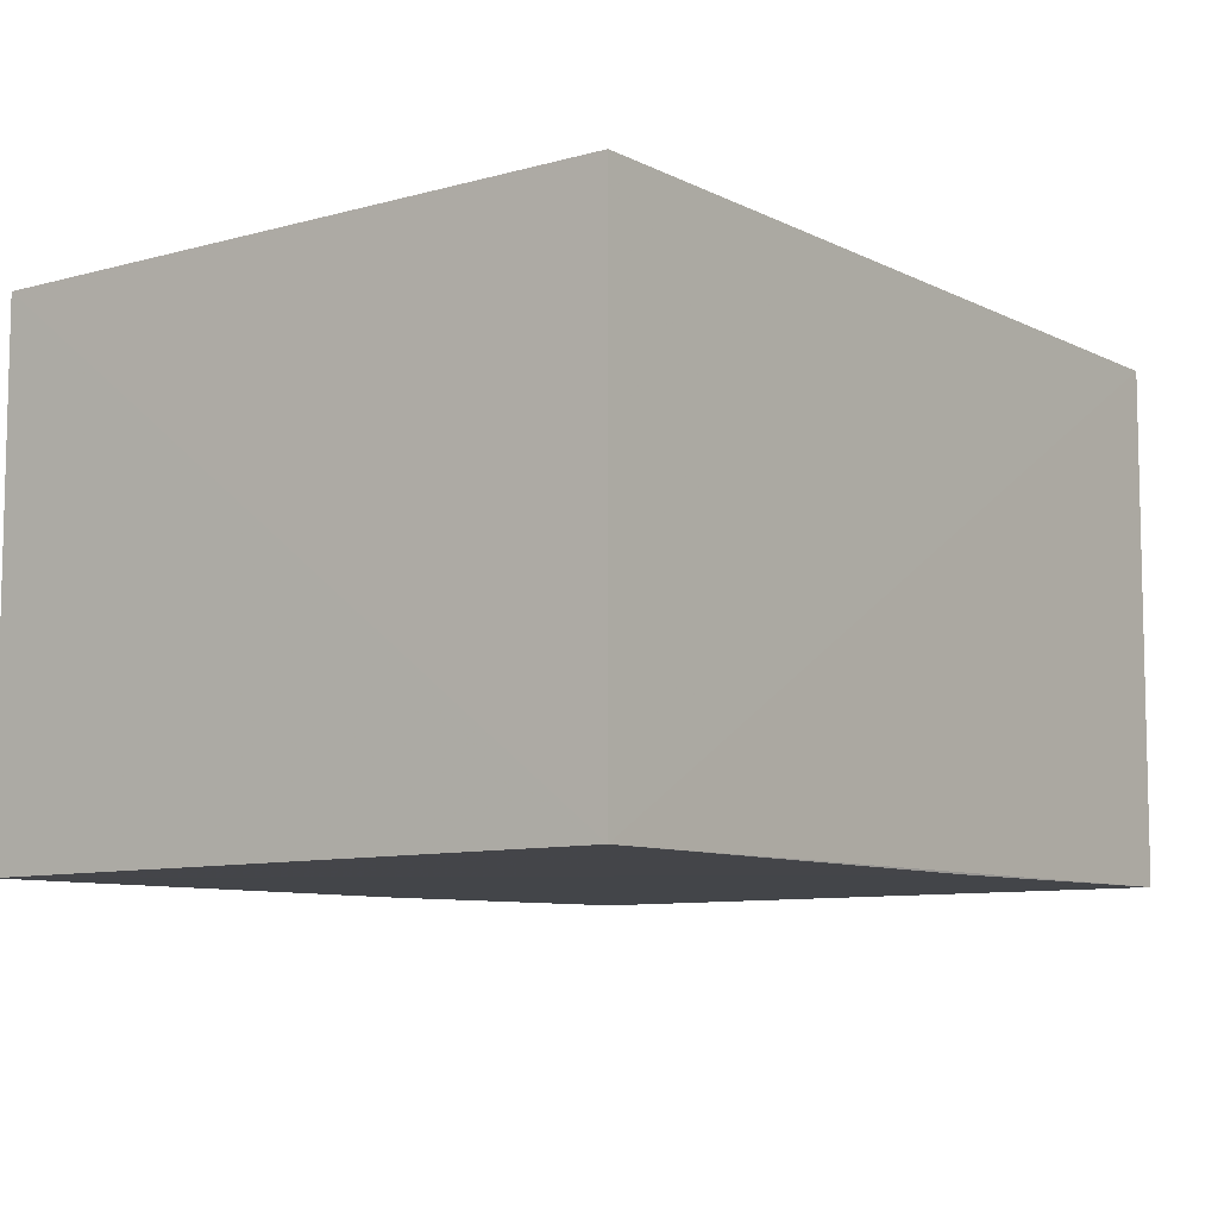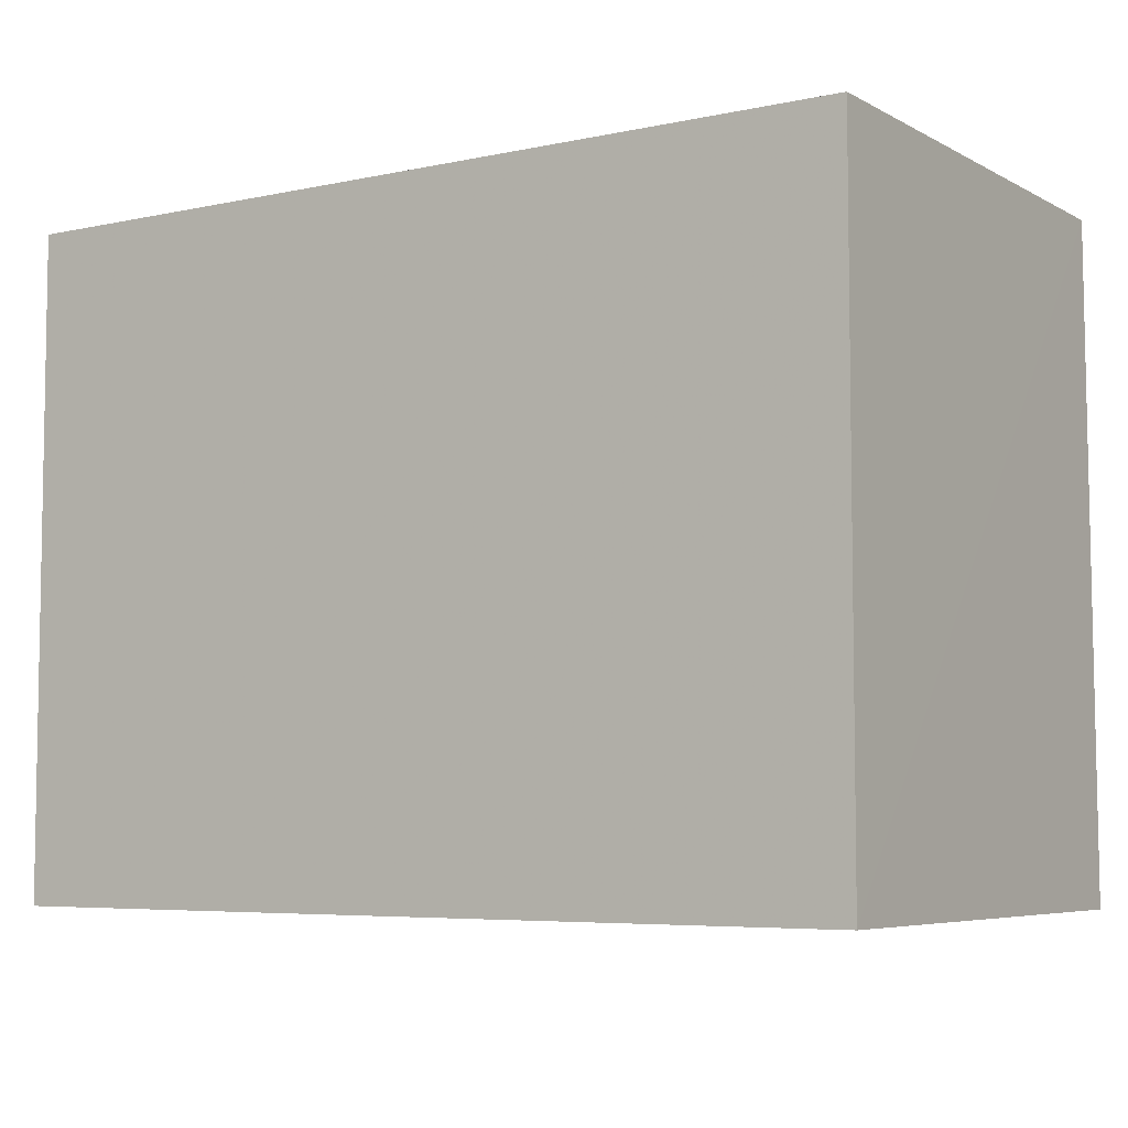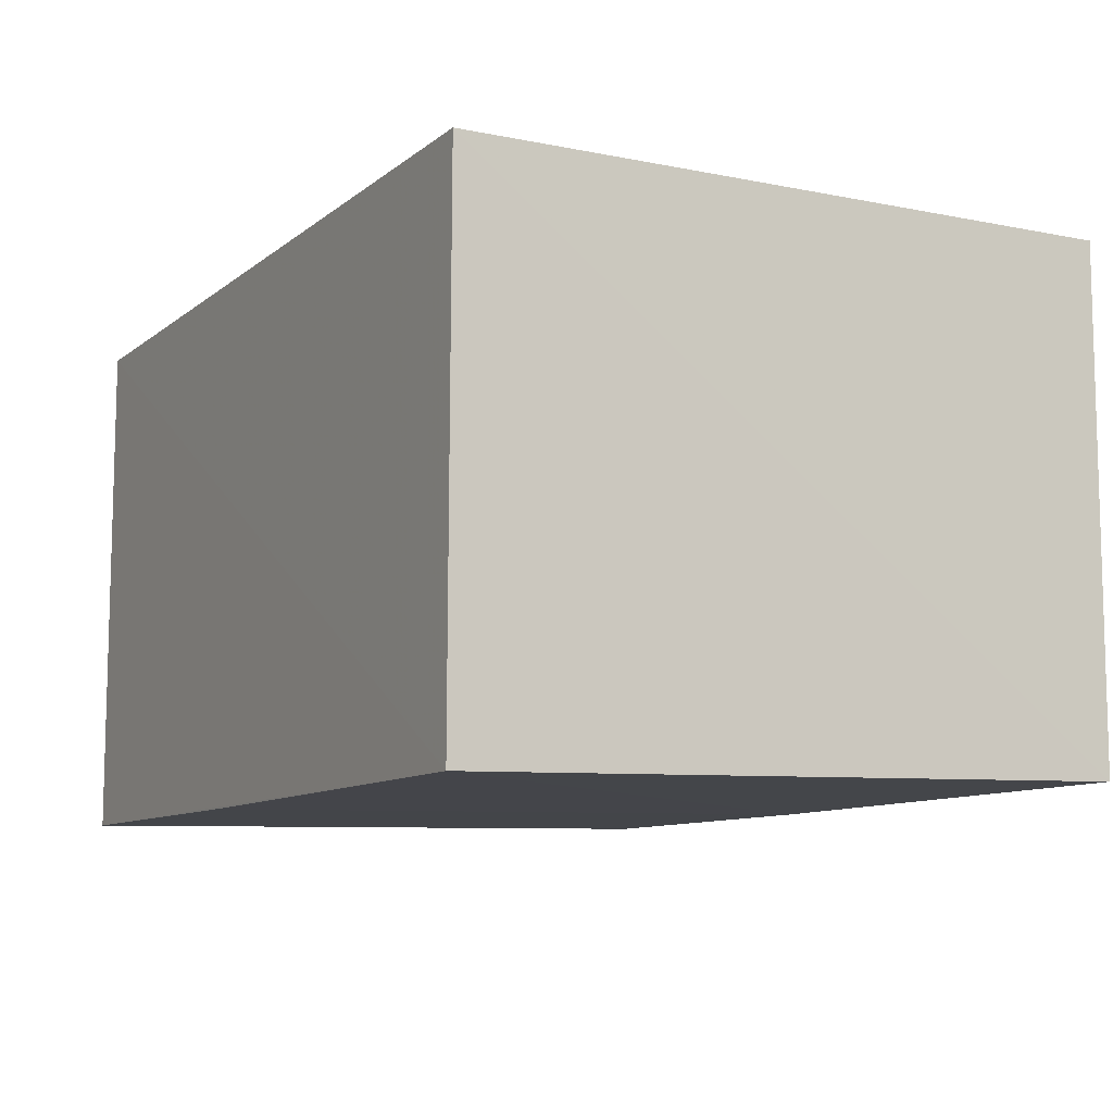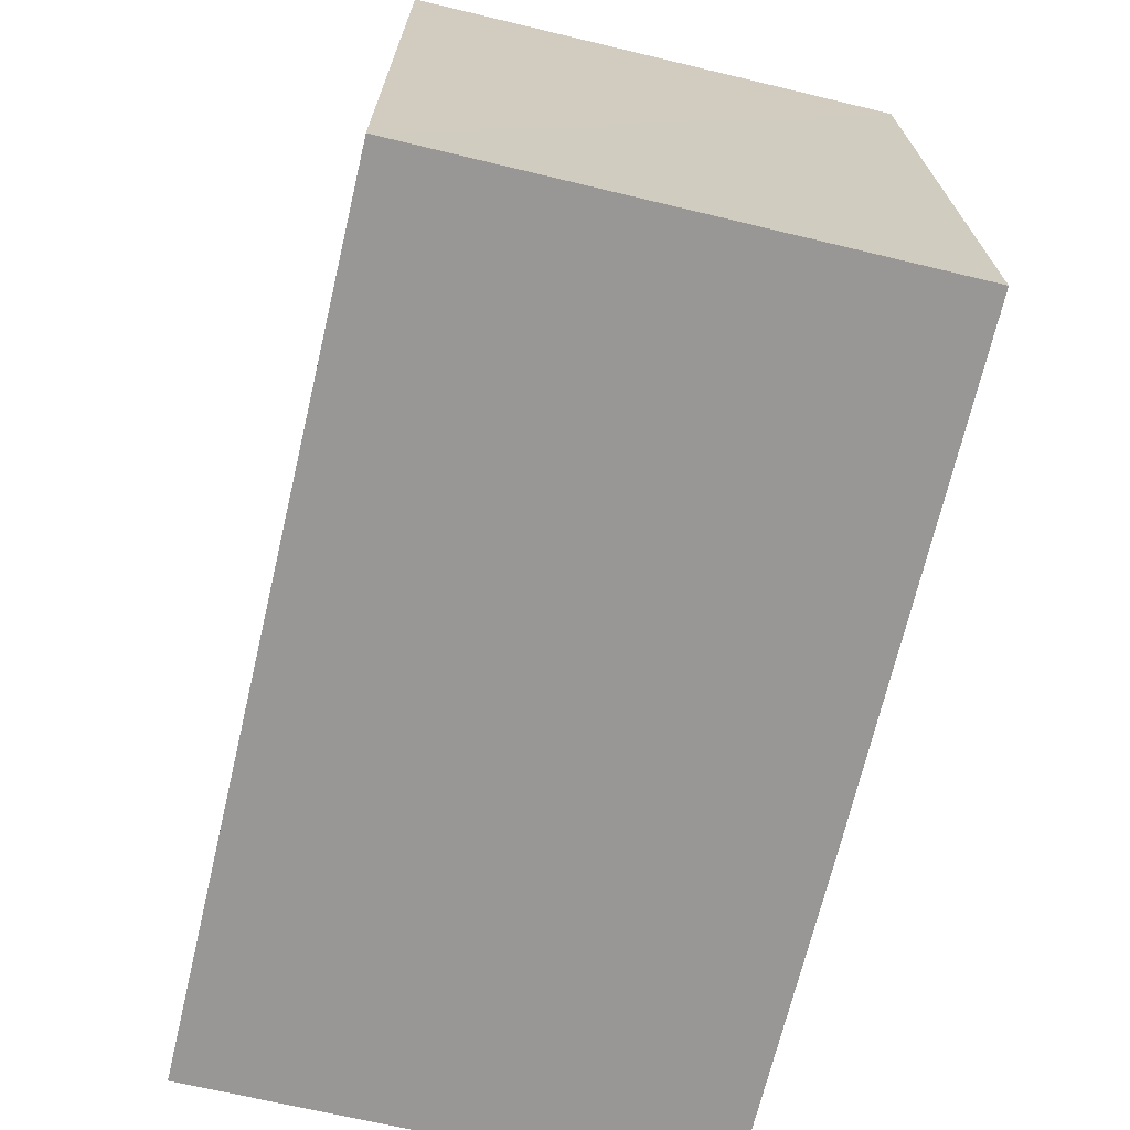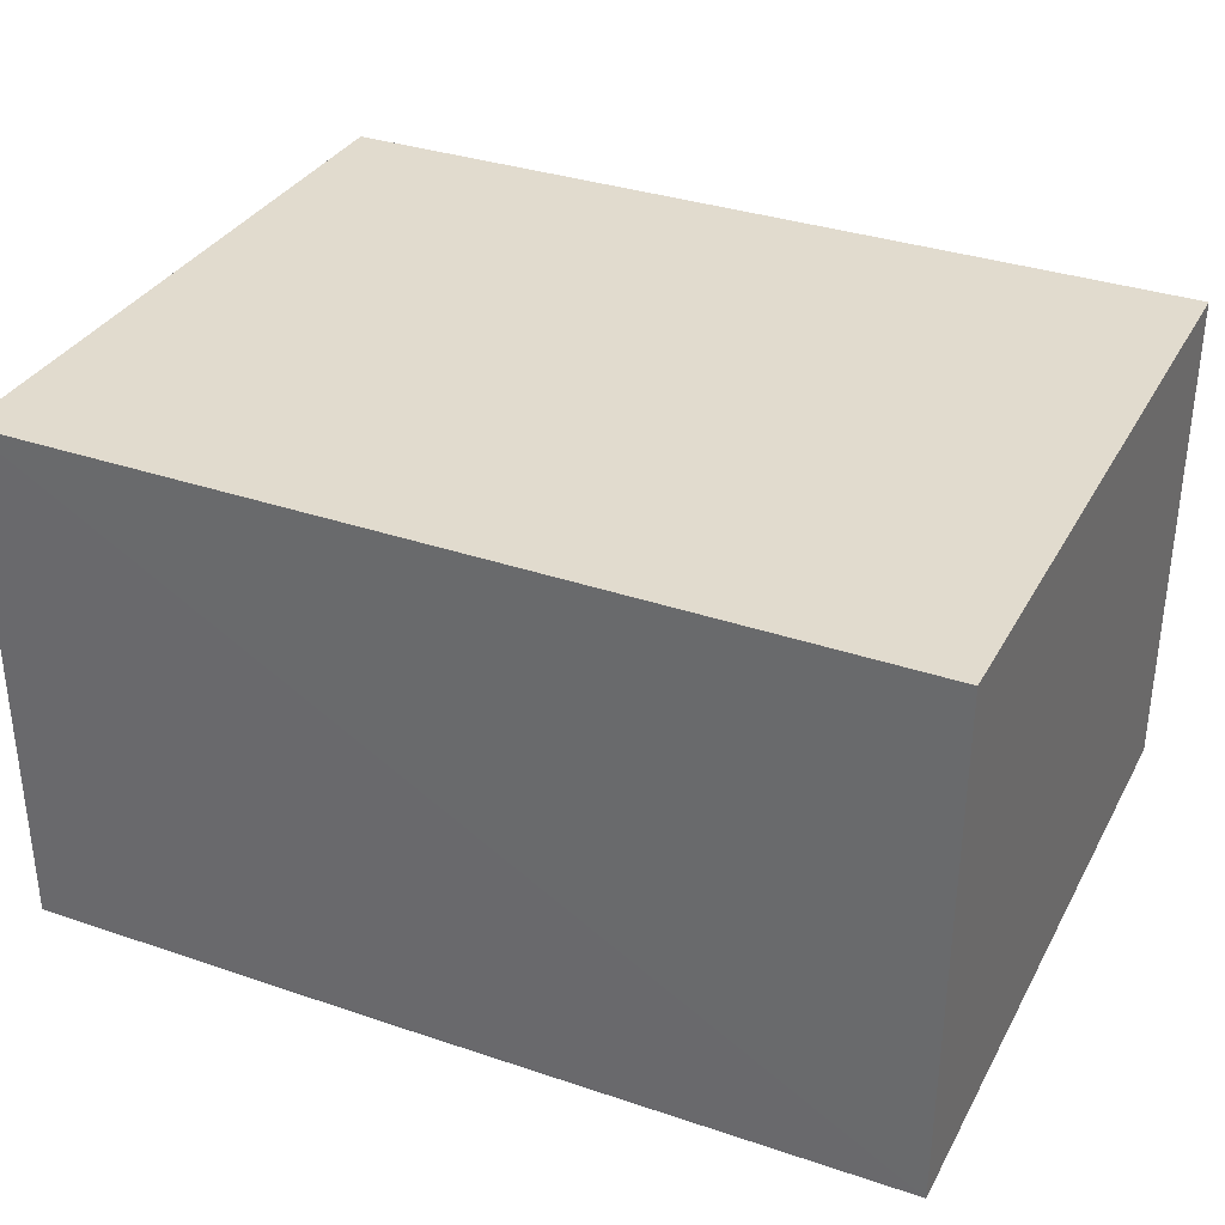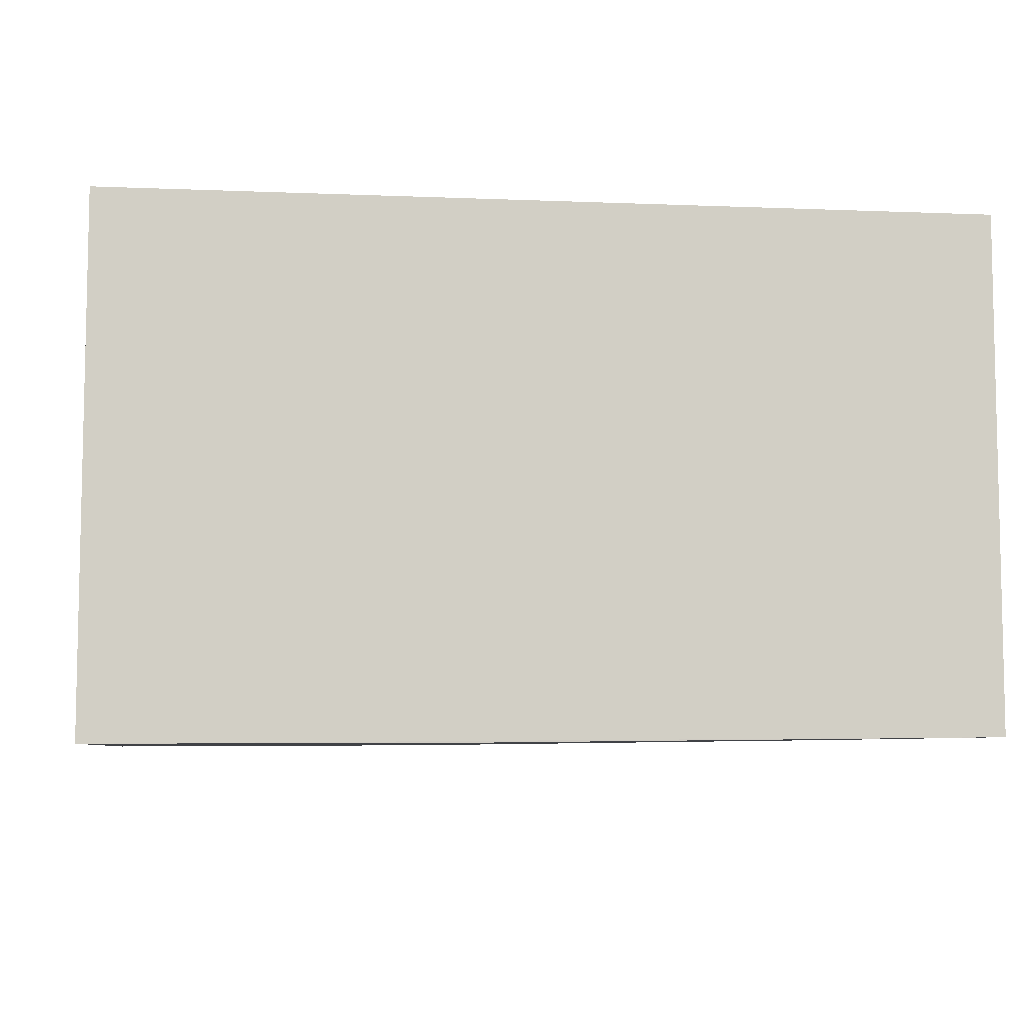
<metadata>
{"format":"obj","ext":"obj","renderer":"f3d","projection":"perspective","resolution":1024,"background":"white","views":[{"elev":-7.9,"azim":-53.0,"up":"+Y"},{"elev":-5.8,"azim":-146.8,"up":"+Z"},{"elev":-9.1,"azim":-118.1,"up":"+Y"},{"elev":-68.2,"azim":-103.4,"up":"+Z"},{"elev":33.8,"azim":-154.9,"up":"+Y"},{"elev":-7.3,"azim":173.4,"up":"+Y"}]}
</metadata>
<code>
v 0.004424 -0.02617 0.2122
v 0.004439 -0.06121 0.2122
v 0.004434 -0.06184 0.1672
v -0.05549 -0.02617 0.1673
v -0.05548 -0.06053 0.2122
v 0.004424 -0.02617 0.1673
v -0.05549 -0.02617 0.2122
v -0.02049 -0.06172 0.1672
v -0.02049 -0.06106 0.2121
v -0.05543 -0.06128 0.1672
f 5 2 1
f 6 4 1
f 6 1 2
f 6 2 3
f 7 5 1
f 7 1 4
f 7 4 5
f 8 3 2
f 9 8 2
f 9 2 5
f 10 5 4
f 10 4 6
f 10 6 3
f 10 3 8
f 10 9 5
f 10 8 9

</code>
